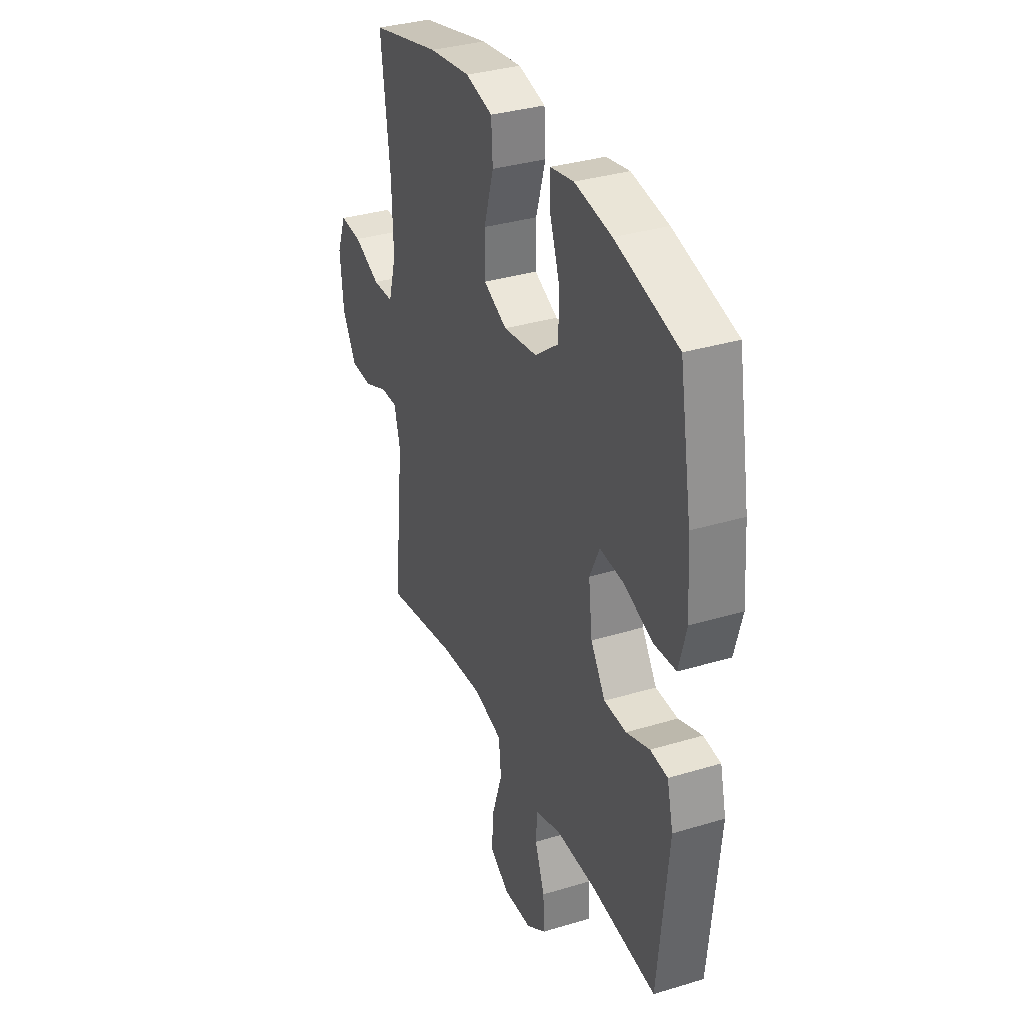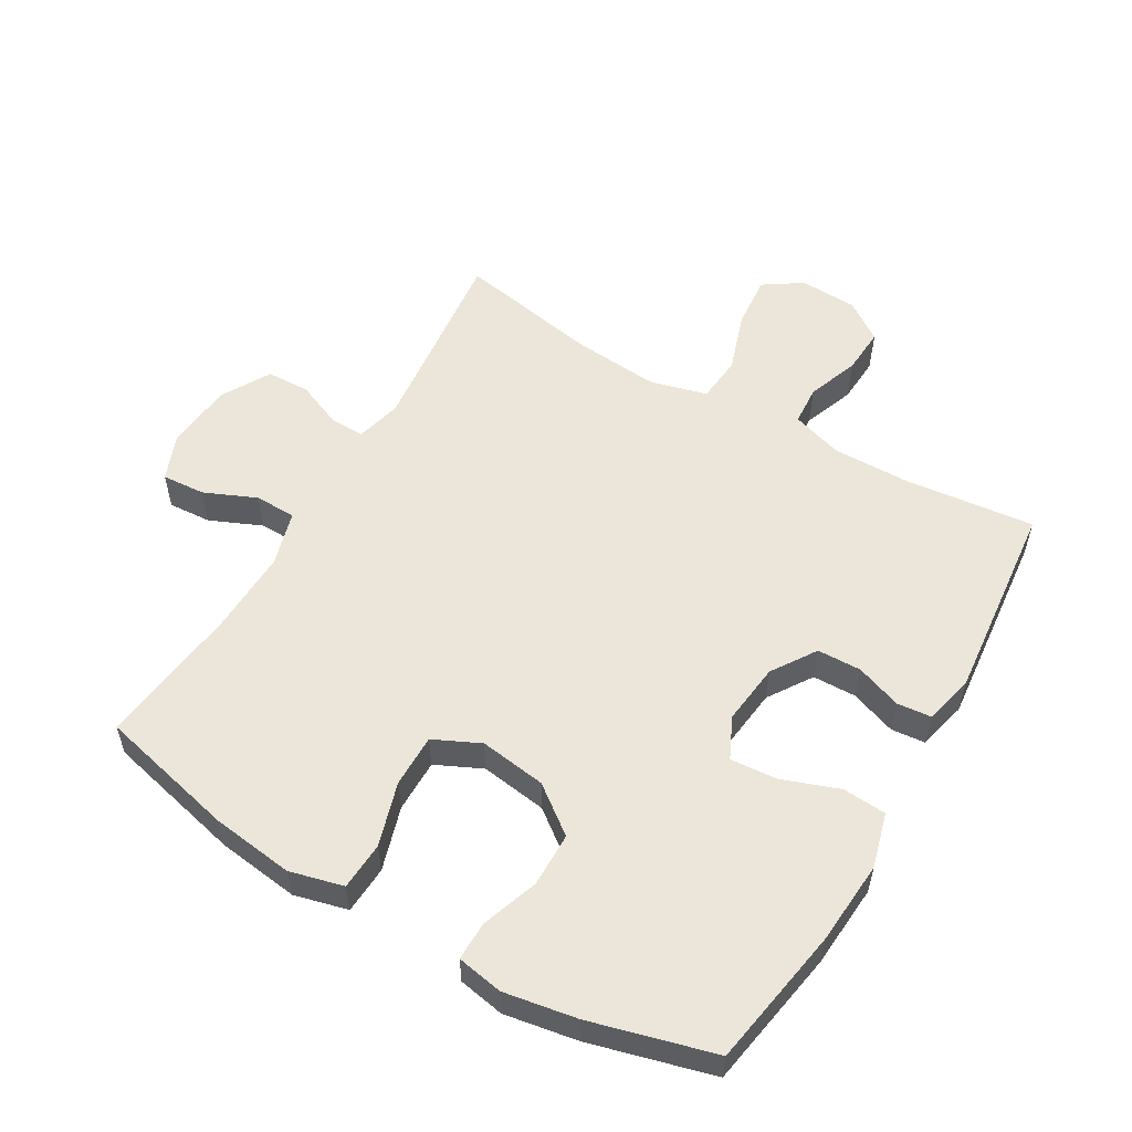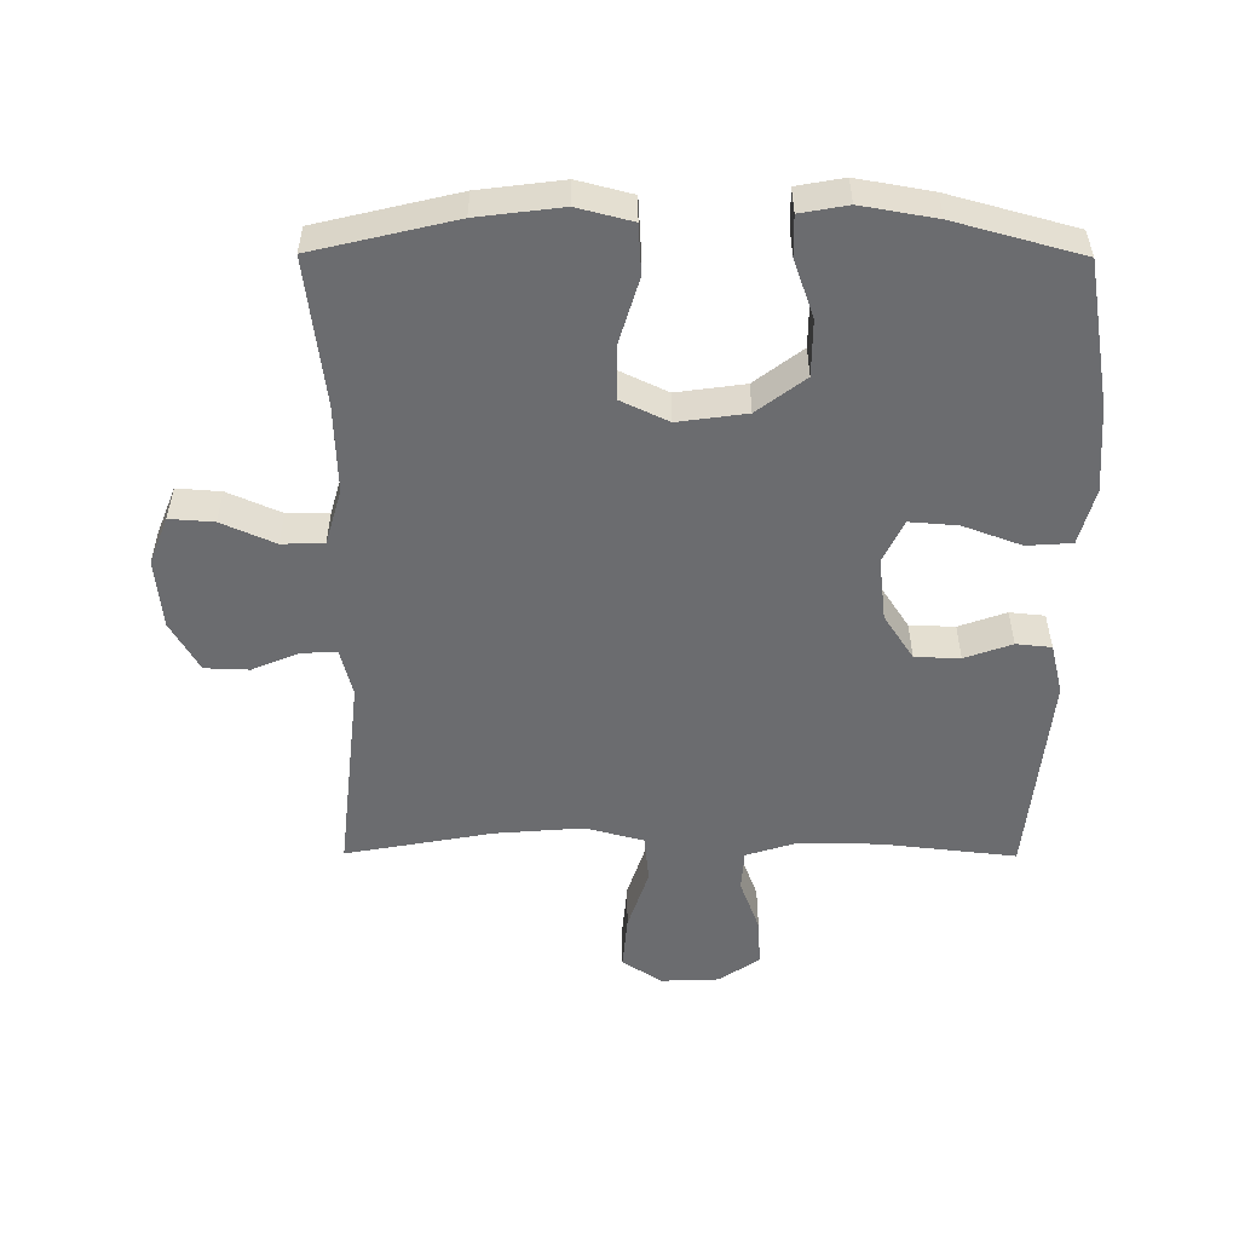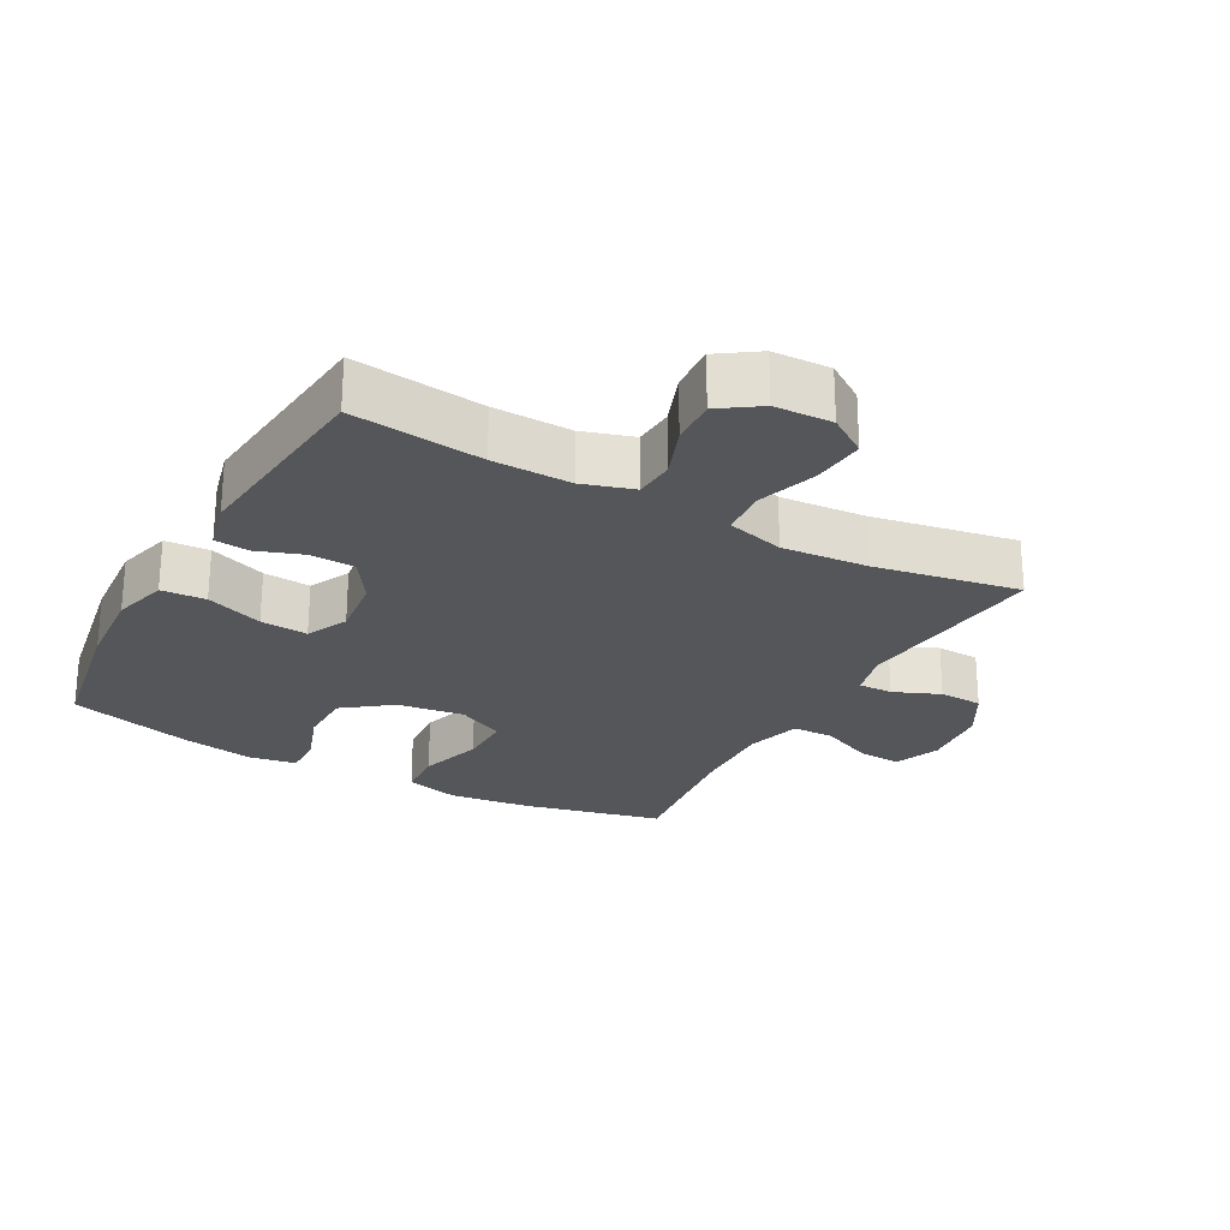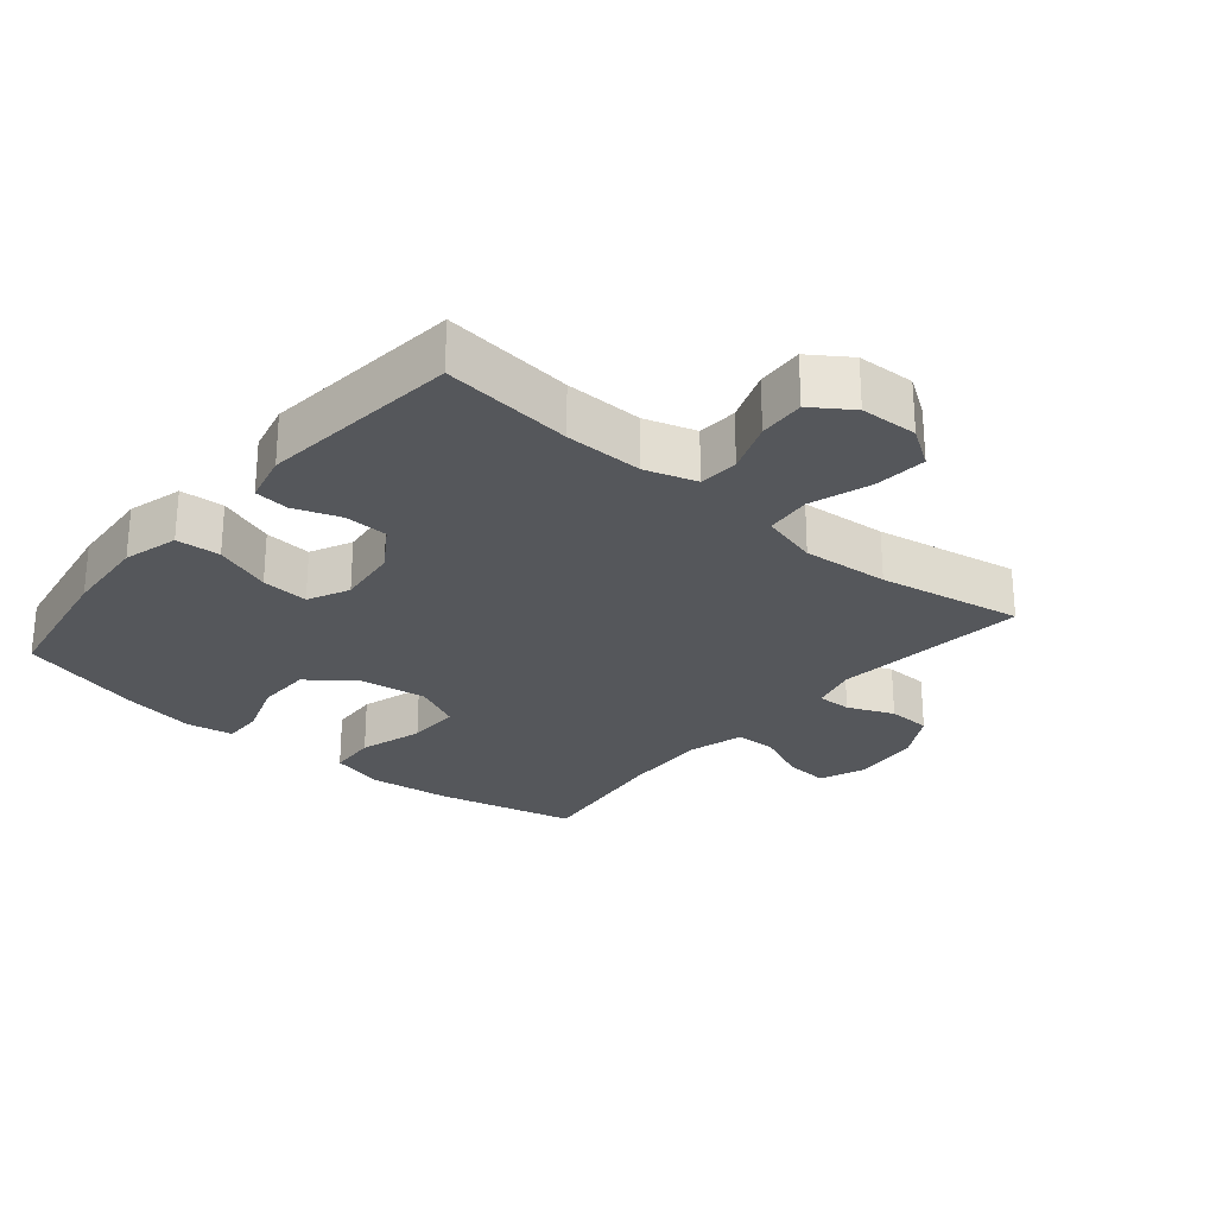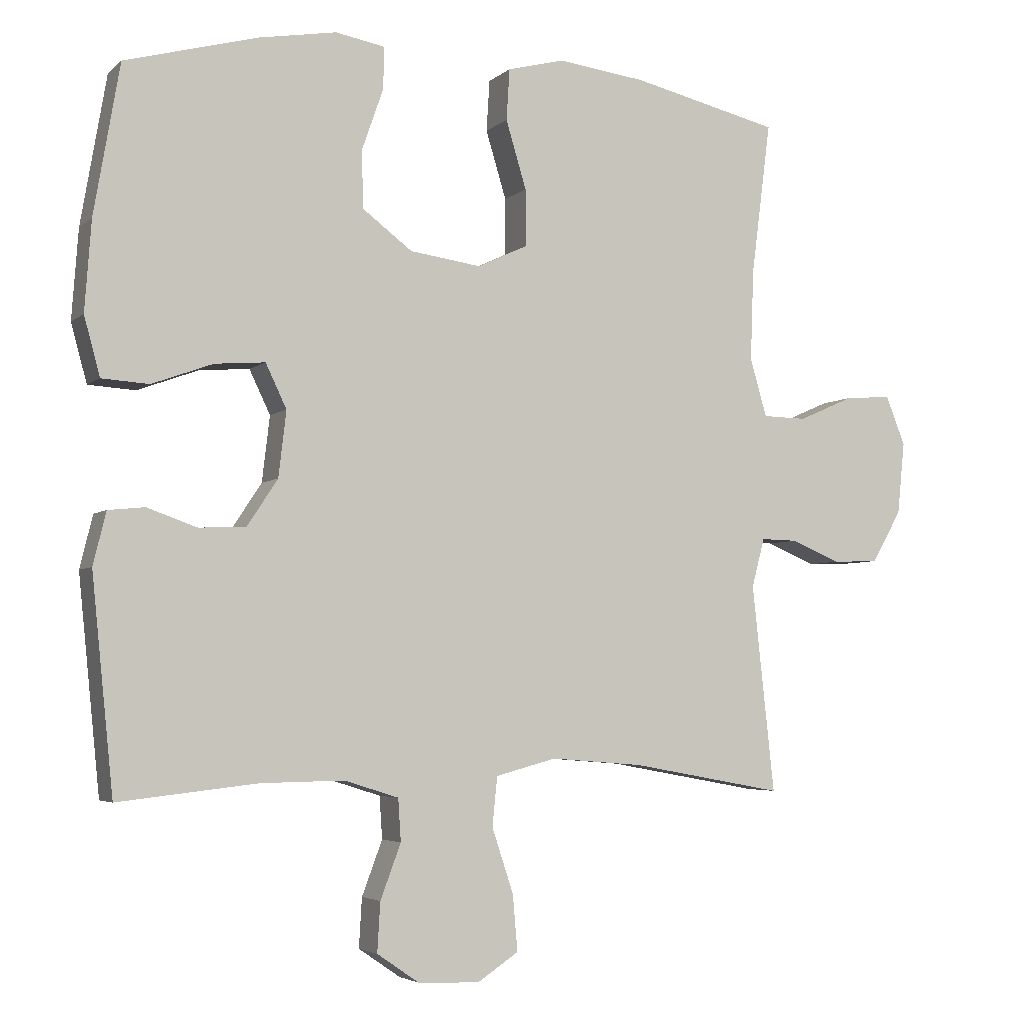
<metadata>
{"format":"obj","ext":"obj","renderer":"f3d","projection":"perspective","resolution":1024,"background":"white","views":[{"elev":33.9,"azim":67.6,"up":"+Z"},{"elev":55.8,"azim":30.3,"up":"+Y"},{"elev":-53.7,"azim":-0.3,"up":"+Y"},{"elev":-25.2,"azim":151.1,"up":"+Y"},{"elev":-26.6,"azim":139.9,"up":"+Y"},{"elev":-4.2,"azim":156.7,"up":"+Z"}]}
</metadata>
<code>
o path6086
v 0.5591 0.0375 -0.1681
v 0.5402 0.0375 -0.09123
v 0.4867 0.0375 -0.08586
v 0.4146 0.0375 -0.1114
v 0.3459 0.0375 -0.1094
v 0.3006 0.0375 -0.04072
v 0.2892 0.0375 0.05517
v 0.3199 0.0375 0.1194
v 0.3937 0.0375 0.1137
v 0.4826 0.0375 0.08115
v 0.5515 0.0375 0.0857
v 0.5748 0.0375 0.1712
v 0.5653 0.0375 0.3023
v 0.5275 0.0375 0.5212
v 0.3345 0.0375 0.5736
v 0.2201 0.0375 0.5934
v 0.1478 0.0375 0.5804
v 0.1487 0.0375 0.5192
v 0.1798 0.0375 0.4309
v 0.179 0.0375 0.3456
v 0.1055 0.0375 0.29
v 0.001041 0.0375 0.2754
v -0.07177 0.0375 0.3098
v -0.07153 0.0375 0.3929
v -0.04151 0.0375 0.4923
v -0.04619 0.0375 0.5674
v -0.1302 0.0375 0.5889
v -0.259 0.0375 0.5725
v -0.4742 0.0375 0.5212
v -0.4459 0.0375 0.2981
v -0.4411 0.0375 0.1652
v -0.4655 0.0375 0.08
v -0.5299 0.0375 0.07862
v -0.6114 0.0375 0.1142
v -0.6789 0.0375 0.1189
v -0.7073 0.0375 0.04723
v -0.6967 0.0375 -0.05869
v -0.6531 0.0375 -0.1345
v -0.5854 0.0375 -0.1369
v -0.5135 0.0375 -0.1067
v -0.4602 0.0375 -0.1056
v -0.4415 0.0375 -0.177
v -0.4742 0.0375 -0.4807
v -0.2506 0.0375 -0.4398
v -0.1162 0.0375 -0.429
v -0.02729 0.0375 -0.4528
v -0.02004 0.0375 -0.5248
v -0.0514 0.0375 -0.6194
v -0.05848 0.0375 -0.7011
v 0.001499 0.0375 -0.7409
v 0.09108 0.0375 -0.7373
v 0.1527 0.0375 -0.6951
v 0.1484 0.0375 -0.6228
v 0.1184 0.0375 -0.5428
v 0.1225 0.0375 -0.481
v 0.2019 0.0375 -0.456
v 0.3238 0.0375 -0.458
v 0.5275 0.0375 -0.4807
v 0.5591 -0.0375 -0.1681
v 0.5402 -0.0375 -0.09123
v 0.4867 -0.0375 -0.08586
v 0.4146 -0.0375 -0.1114
v 0.3459 -0.0375 -0.1094
v 0.3006 -0.0375 -0.04072
v 0.2892 -0.0375 0.05517
v 0.3199 -0.0375 0.1194
v 0.3937 -0.0375 0.1137
v 0.4826 -0.0375 0.08115
v 0.5515 -0.0375 0.0857
v 0.5748 -0.0375 0.1712
v 0.5653 -0.0375 0.3023
v 0.5275 -0.0375 0.5212
v 0.3345 -0.0375 0.5736
v 0.2201 -0.0375 0.5934
v 0.1478 -0.0375 0.5804
v 0.1487 -0.0375 0.5192
v 0.1798 -0.0375 0.4309
v 0.179 -0.0375 0.3456
v 0.1055 -0.0375 0.29
v 0.001041 -0.0375 0.2754
v -0.07177 -0.0375 0.3098
v -0.07153 -0.0375 0.3929
v -0.04151 -0.0375 0.4923
v -0.04619 -0.0375 0.5674
v -0.1302 -0.0375 0.5889
v -0.259 -0.0375 0.5725
v -0.4742 -0.0375 0.5212
v -0.4459 -0.0375 0.2981
v -0.4411 -0.0375 0.1652
v -0.4655 -0.0375 0.08
v -0.5299 -0.0375 0.07862
v -0.6114 -0.0375 0.1142
v -0.6789 -0.0375 0.1189
v -0.7073 -0.0375 0.04723
v -0.6967 -0.0375 -0.05869
v -0.6531 -0.0375 -0.1345
v -0.5854 -0.0375 -0.1369
v -0.5135 -0.0375 -0.1067
v -0.4602 -0.0375 -0.1056
v -0.4415 -0.0375 -0.177
v -0.4742 -0.0375 -0.4807
v -0.2506 -0.0375 -0.4398
v -0.1162 -0.0375 -0.429
v -0.02729 -0.0375 -0.4528
v -0.02004 -0.0375 -0.5248
v -0.0514 -0.0375 -0.6194
v -0.05848 -0.0375 -0.7011
v 0.001499 -0.0375 -0.7409
v 0.09108 -0.0375 -0.7373
v 0.1527 -0.0375 -0.6951
v 0.1484 -0.0375 -0.6228
v 0.1184 -0.0375 -0.5428
v 0.1225 -0.0375 -0.481
v 0.2019 -0.0375 -0.456
v 0.3238 -0.0375 -0.458
v 0.5275 -0.0375 -0.4807
v 0.5515 0.0375 0.0857
v 0.5515 0.0375 0.0857
v 0.5748 0.0375 0.1712
v 0.5653 0.0375 0.3023
v 0.5591 0.0375 -0.1681
v 0.5402 0.0375 -0.09123
v 0.5402 0.0375 -0.09123
v 0.4826 0.0375 0.08115
v 0.4867 0.0375 -0.08586
v 0.5275 0.0375 0.5212
v 0.5275 0.0375 0.5212
v 0.5275 0.0375 -0.4807
v 0.5275 0.0375 -0.4807
v 0.4146 0.0375 -0.1114
v 0.3937 0.0375 0.1137
v 0.3345 0.0375 0.5736
v 0.3238 0.0375 -0.458
v 0.3459 0.0375 -0.1094
v 0.3199 0.0375 0.1194
v 0.3199 0.0375 0.1194
v 0.3006 0.0375 -0.04072
v 0.2201 0.0375 0.5934
v 0.2019 0.0375 -0.456
v 0.2892 0.0375 0.05517
v 0.1478 0.0375 0.5804
v 0.1478 0.0375 0.5804
v 0.1225 0.0375 -0.481
v 0.1225 0.0375 -0.481
v 0.1798 0.0375 0.4309
v 0.179 0.0375 0.3456
v 0.1487 0.0375 0.5192
v 0.1055 0.0375 0.29
v 0.09108 0.0375 -0.7373
v 0.1527 0.0375 -0.6951
v 0.1484 0.0375 -0.6228
v 0.1184 0.0375 -0.5428
v 0.001041 0.0375 0.2754
v 0.001499 0.0375 -0.7409
v -0.05848 0.0375 -0.7011
v -0.05848 0.0375 -0.7011
v -0.07177 0.0375 0.3098
v -0.07177 0.0375 0.3098
v -0.0514 0.0375 -0.6194
v -0.02004 0.0375 -0.5248
v -0.02729 0.0375 -0.4528
v -0.02729 0.0375 -0.4528
v -0.1162 0.0375 -0.429
v -0.07153 0.0375 0.3929
v -0.04151 0.0375 0.4923
v -0.04619 0.0375 0.5674
v -0.04619 0.0375 0.5674
v -0.1302 0.0375 0.5889
v -0.2506 0.0375 -0.4398
v -0.259 0.0375 0.5725
v -0.4742 0.0375 -0.4807
v -0.4742 0.0375 -0.4807
v -0.4411 0.0375 0.1652
v -0.4655 0.0375 0.08
v -0.4655 0.0375 0.08
v -0.4459 0.0375 0.2981
v -0.4602 0.0375 -0.1056
v -0.4602 0.0375 -0.1056
v -0.4415 0.0375 -0.177
v -0.4742 0.0375 0.5212
v -0.4742 0.0375 0.5212
v -0.5135 0.0375 -0.1067
v -0.5299 0.0375 0.07862
v -0.5854 0.0375 -0.1369
v -0.6114 0.0375 0.1142
v -0.6531 0.0375 -0.1345
v -0.6789 0.0375 0.1189
v -0.6789 0.0375 0.1189
v -0.6967 0.0375 -0.05869
v -0.7073 0.0375 0.04723
v 0.5515 -0.0375 0.0857
v 0.5515 -0.0375 0.0857
v 0.5748 -0.0375 0.1712
v 0.5653 -0.0375 0.3023
v 0.5591 -0.0375 -0.1681
v 0.5402 -0.0375 -0.09123
v 0.5402 -0.0375 -0.09123
v 0.4826 -0.0375 0.08115
v 0.4867 -0.0375 -0.08586
v 0.5275 -0.0375 0.5212
v 0.5275 -0.0375 0.5212
v 0.5275 -0.0375 -0.4807
v 0.5275 -0.0375 -0.4807
v 0.4146 -0.0375 -0.1114
v 0.3937 -0.0375 0.1137
v 0.3345 -0.0375 0.5736
v 0.3238 -0.0375 -0.458
v 0.3459 -0.0375 -0.1094
v 0.3199 -0.0375 0.1194
v 0.3199 -0.0375 0.1194
v 0.3006 -0.0375 -0.04072
v 0.2201 -0.0375 0.5934
v 0.2019 -0.0375 -0.456
v 0.2892 -0.0375 0.05517
v 0.1478 -0.0375 0.5804
v 0.1478 -0.0375 0.5804
v 0.1225 -0.0375 -0.481
v 0.1225 -0.0375 -0.481
v 0.1798 -0.0375 0.4309
v 0.179 -0.0375 0.3456
v 0.1487 -0.0375 0.5192
v 0.1055 -0.0375 0.29
v 0.09108 -0.0375 -0.7373
v 0.1527 -0.0375 -0.6951
v 0.1484 -0.0375 -0.6228
v 0.1184 -0.0375 -0.5428
v 0.001041 -0.0375 0.2754
v 0.001499 -0.0375 -0.7409
v -0.05848 -0.0375 -0.7011
v -0.05848 -0.0375 -0.7011
v -0.07177 -0.0375 0.3098
v -0.07177 -0.0375 0.3098
v -0.0514 -0.0375 -0.6194
v -0.02004 -0.0375 -0.5248
v -0.02729 -0.0375 -0.4528
v -0.02729 -0.0375 -0.4528
v -0.1162 -0.0375 -0.429
v -0.07153 -0.0375 0.3929
v -0.04151 -0.0375 0.4923
v -0.04619 -0.0375 0.5674
v -0.04619 -0.0375 0.5674
v -0.1302 -0.0375 0.5889
v -0.2506 -0.0375 -0.4398
v -0.259 -0.0375 0.5725
v -0.4742 -0.0375 -0.4807
v -0.4742 -0.0375 -0.4807
v -0.4411 -0.0375 0.1652
v -0.4655 -0.0375 0.08
v -0.4655 -0.0375 0.08
v -0.4459 -0.0375 0.2981
v -0.4602 -0.0375 -0.1056
v -0.4602 -0.0375 -0.1056
v -0.4415 -0.0375 -0.177
v -0.4742 -0.0375 0.5212
v -0.4742 -0.0375 0.5212
v -0.5135 -0.0375 -0.1067
v -0.5299 -0.0375 0.07862
v -0.5854 -0.0375 -0.1369
v -0.6114 -0.0375 0.1142
v -0.6531 -0.0375 -0.1345
v -0.6789 -0.0375 0.1189
v -0.6789 -0.0375 0.1189
v -0.6967 -0.0375 -0.05869
v -0.7073 -0.0375 0.04723
f 239 242 238
f 227 248 251
f 194 209 205
f 254 250 244
f 206 220 194
f 194 205 193
f 222 227 214
f 248 256 251
f 244 238 242
f 234 233 226
f 257 256 248
f 227 237 211
f 251 253 227
f 243 253 245
f 247 231 250
f 237 253 243
f 225 233 223
f 211 213 208
f 214 227 211
f 231 248 227
f 223 233 228
f 248 231 247
f 193 198 191
f 263 257 264
f 194 220 209
f 261 264 259
f 259 264 257
f 204 195 199
f 211 237 235
f 228 233 229
f 217 234 226
f 256 257 263
f 209 222 214
f 235 213 211
f 250 238 244
f 205 198 193
f 219 220 206
f 226 233 225
f 256 263 258
f 235 234 217
f 227 253 237
f 213 235 217
f 195 207 202
f 240 242 239
f 221 212 215
f 220 222 209
f 208 207 204
f 212 219 206
f 250 231 238
f 195 204 207
f 219 212 221
f 225 223 224
f 207 208 213
f 260 258 263
f 199 195 196
f 206 194 200
f 118 12 70 192
f 12 13 71 70
f 1 123 197 59
f 10 11 69 68
f 2 3 61 60
f 13 127 201 71
f 129 1 59 203
f 3 4 62 61
f 9 10 68 67
f 14 15 73 72
f 57 58 116 115
f 4 5 63 62
f 136 9 67 210
f 5 6 64 63
f 15 16 74 73
f 56 57 115 114
f 7 8 66 65
f 6 7 65 64
f 16 142 216 74
f 144 56 114 218
f 19 20 78 77
f 18 19 77 76
f 17 18 76 75
f 20 21 79 78
f 51 52 110 109
f 52 53 111 110
f 53 54 112 111
f 54 55 113 112
f 21 22 80 79
f 50 51 109 108
f 156 50 108 230
f 22 158 232 80
f 48 49 107 106
f 47 48 106 105
f 162 47 105 236
f 45 46 104 103
f 24 25 83 82
f 25 167 241 83
f 26 27 85 84
f 23 24 82 81
f 44 45 103 102
f 27 28 86 85
f 172 44 102 246
f 31 175 249 89
f 30 31 89 88
f 178 42 100 252
f 181 30 88 255
f 28 29 87 86
f 40 41 99 98
f 42 43 101 100
f 32 33 91 90
f 39 40 98 97
f 33 34 92 91
f 38 39 97 96
f 34 188 262 92
f 37 38 96 95
f 36 37 95 94
f 35 36 94 93
f 165 164 168
f 153 177 174
f 120 131 135
f 180 170 176
f 132 120 146
f 120 119 131
f 148 140 153
f 174 177 182
f 170 168 164
f 160 152 159
f 183 174 182
f 153 137 163
f 177 153 179
f 169 171 179
f 173 176 157
f 163 169 179
f 151 149 159
f 137 134 139
f 140 137 153
f 157 153 174
f 149 154 159
f 174 173 157
f 119 117 124
f 189 190 183
f 120 135 146
f 187 185 190
f 185 183 190
f 130 125 121
f 137 161 163
f 154 155 159
f 143 152 160
f 182 189 183
f 135 140 148
f 161 137 139
f 176 170 164
f 131 119 124
f 145 132 146
f 152 151 159
f 182 184 189
f 161 143 160
f 153 163 179
f 139 143 161
f 121 128 133
f 166 165 168
f 147 141 138
f 146 135 148
f 134 130 133
f 138 132 145
f 176 164 157
f 121 133 130
f 145 147 138
f 151 150 149
f 133 139 134
f 186 189 184
f 125 122 121
f 132 126 120

</code>
